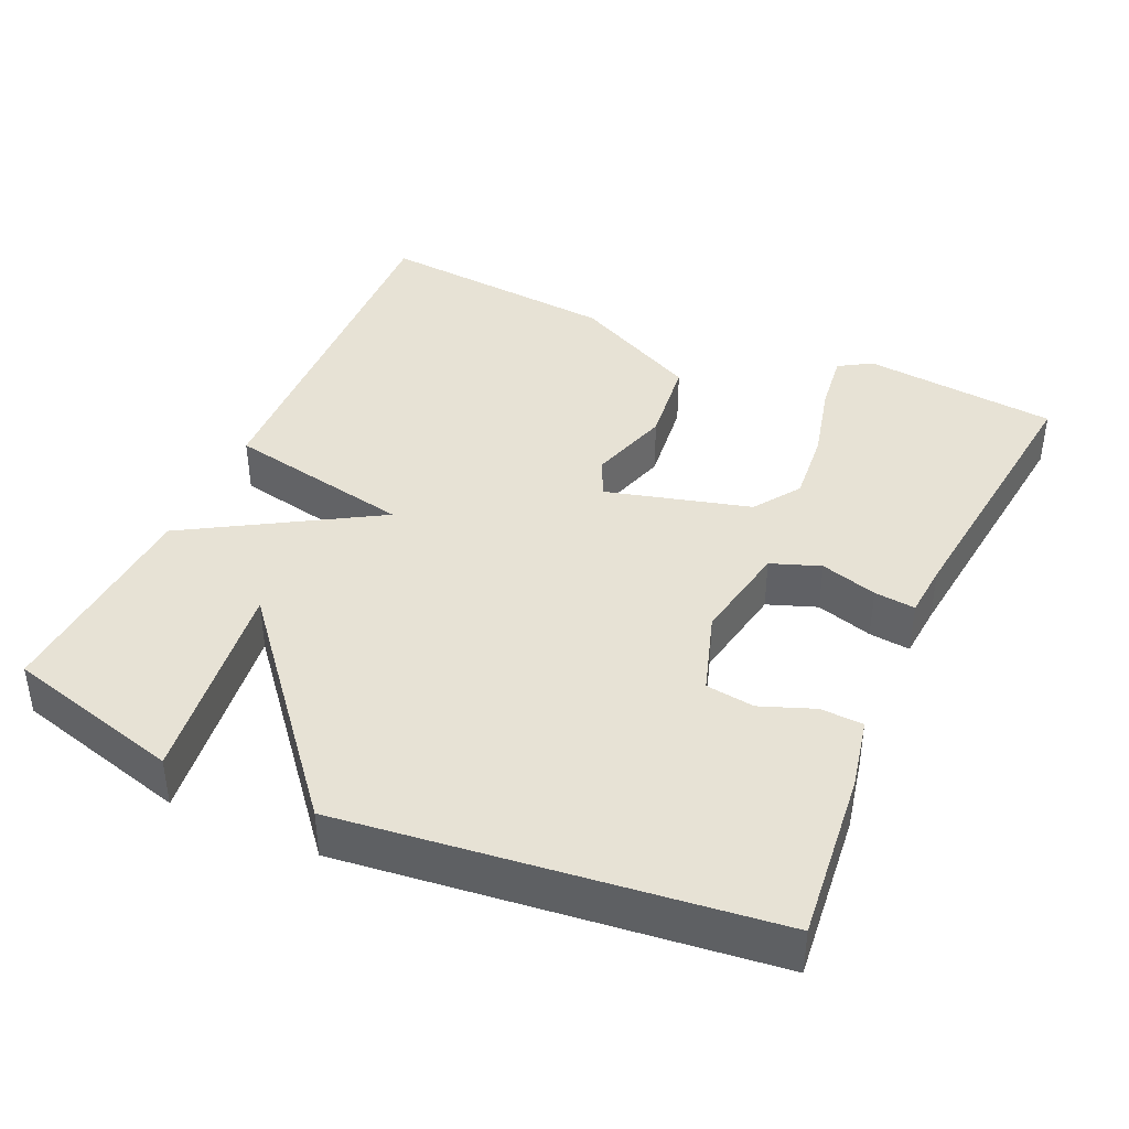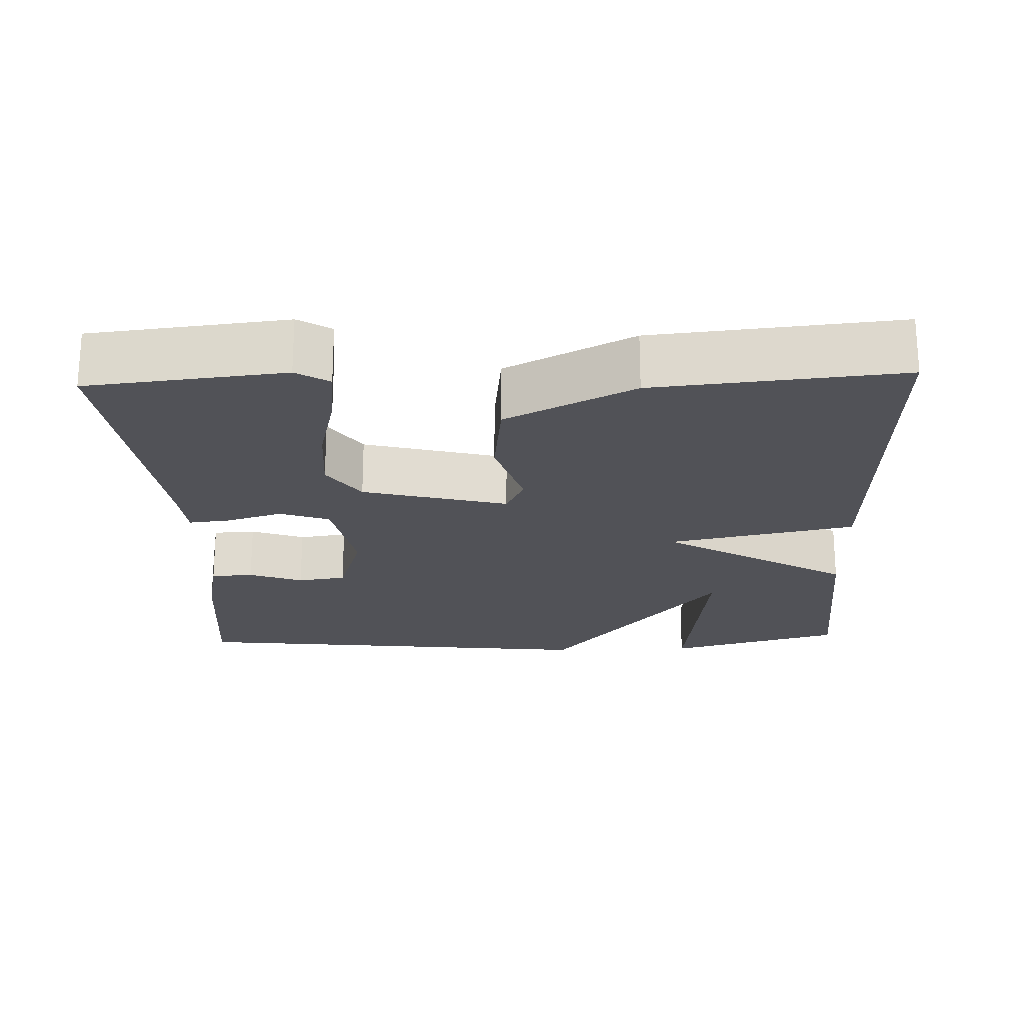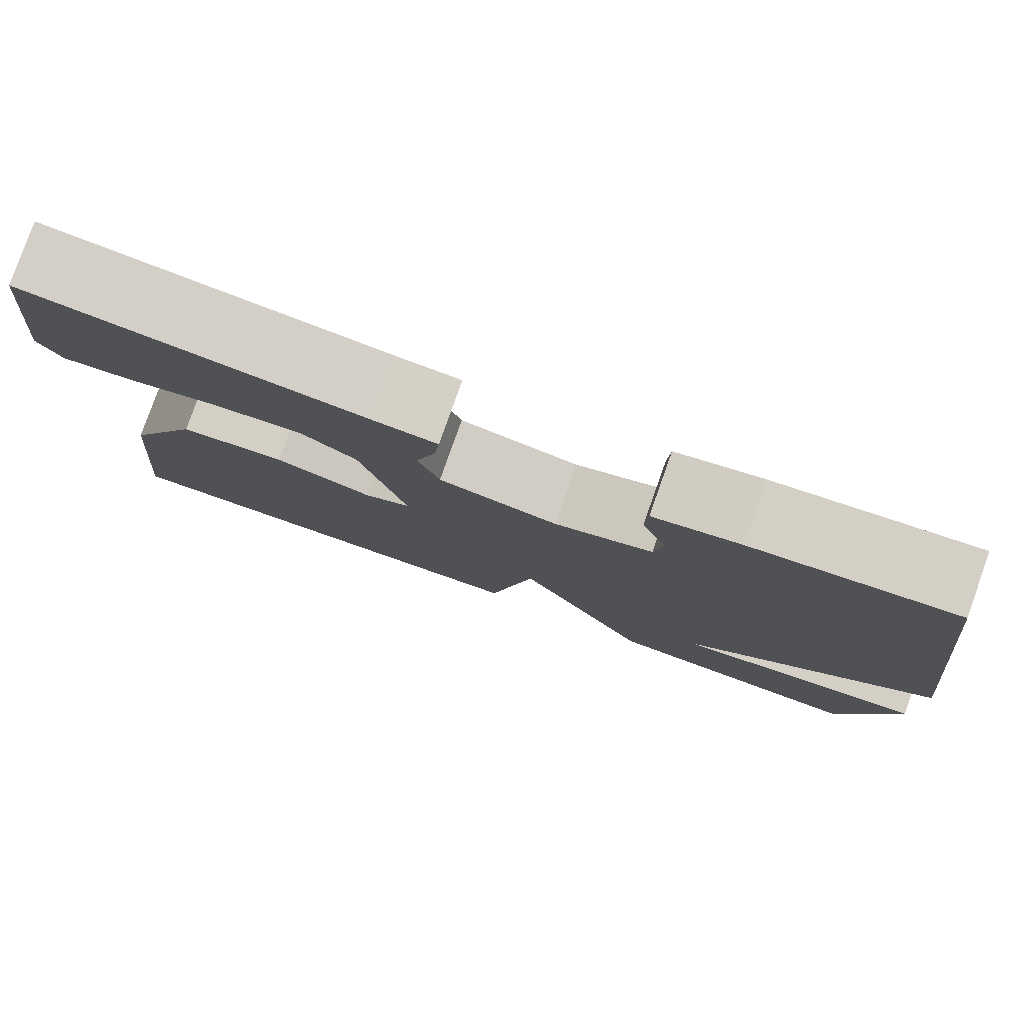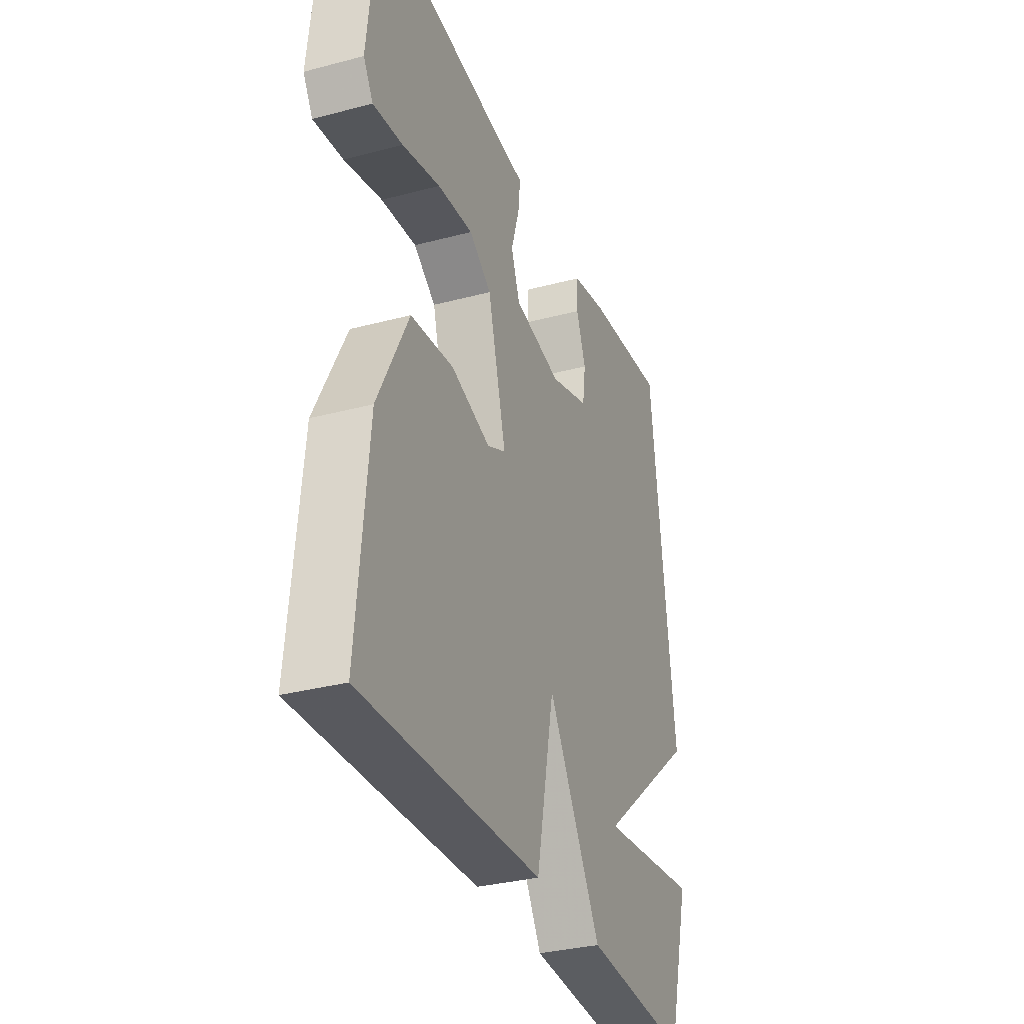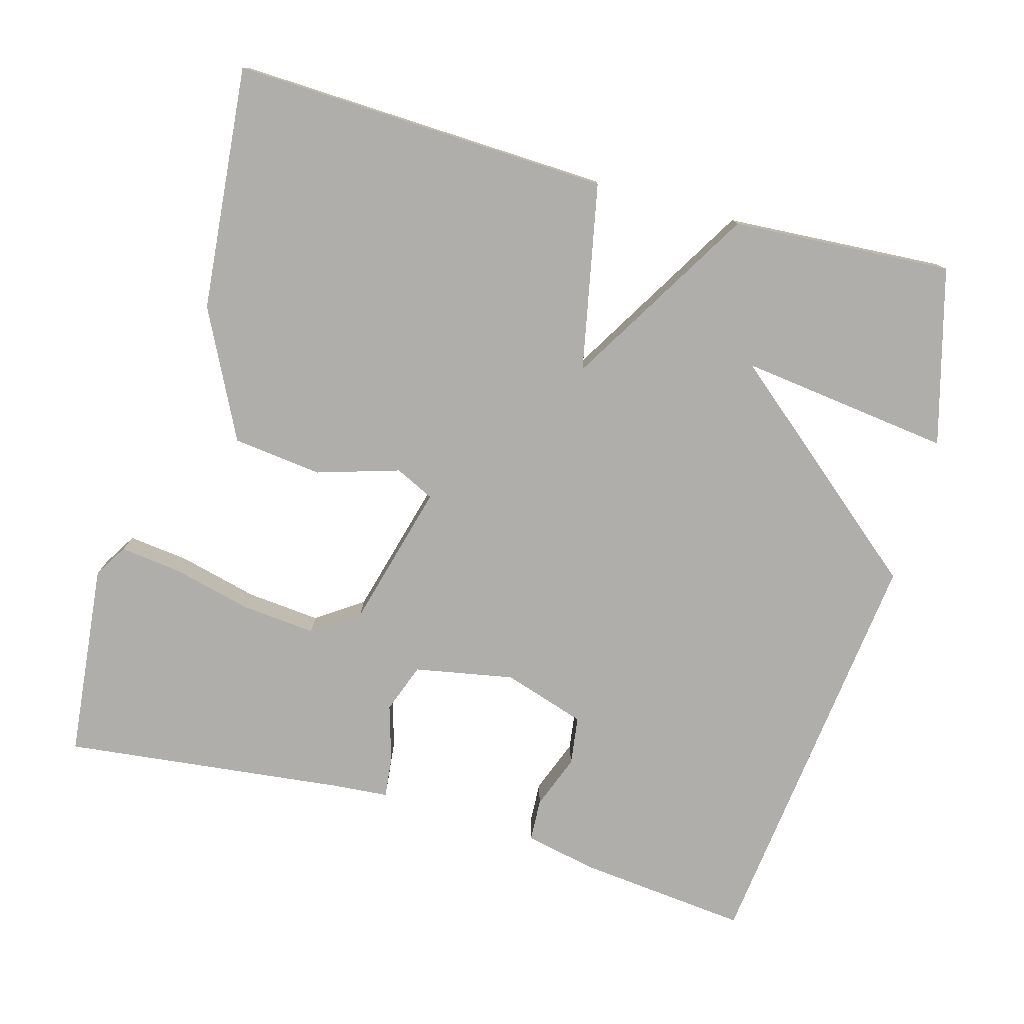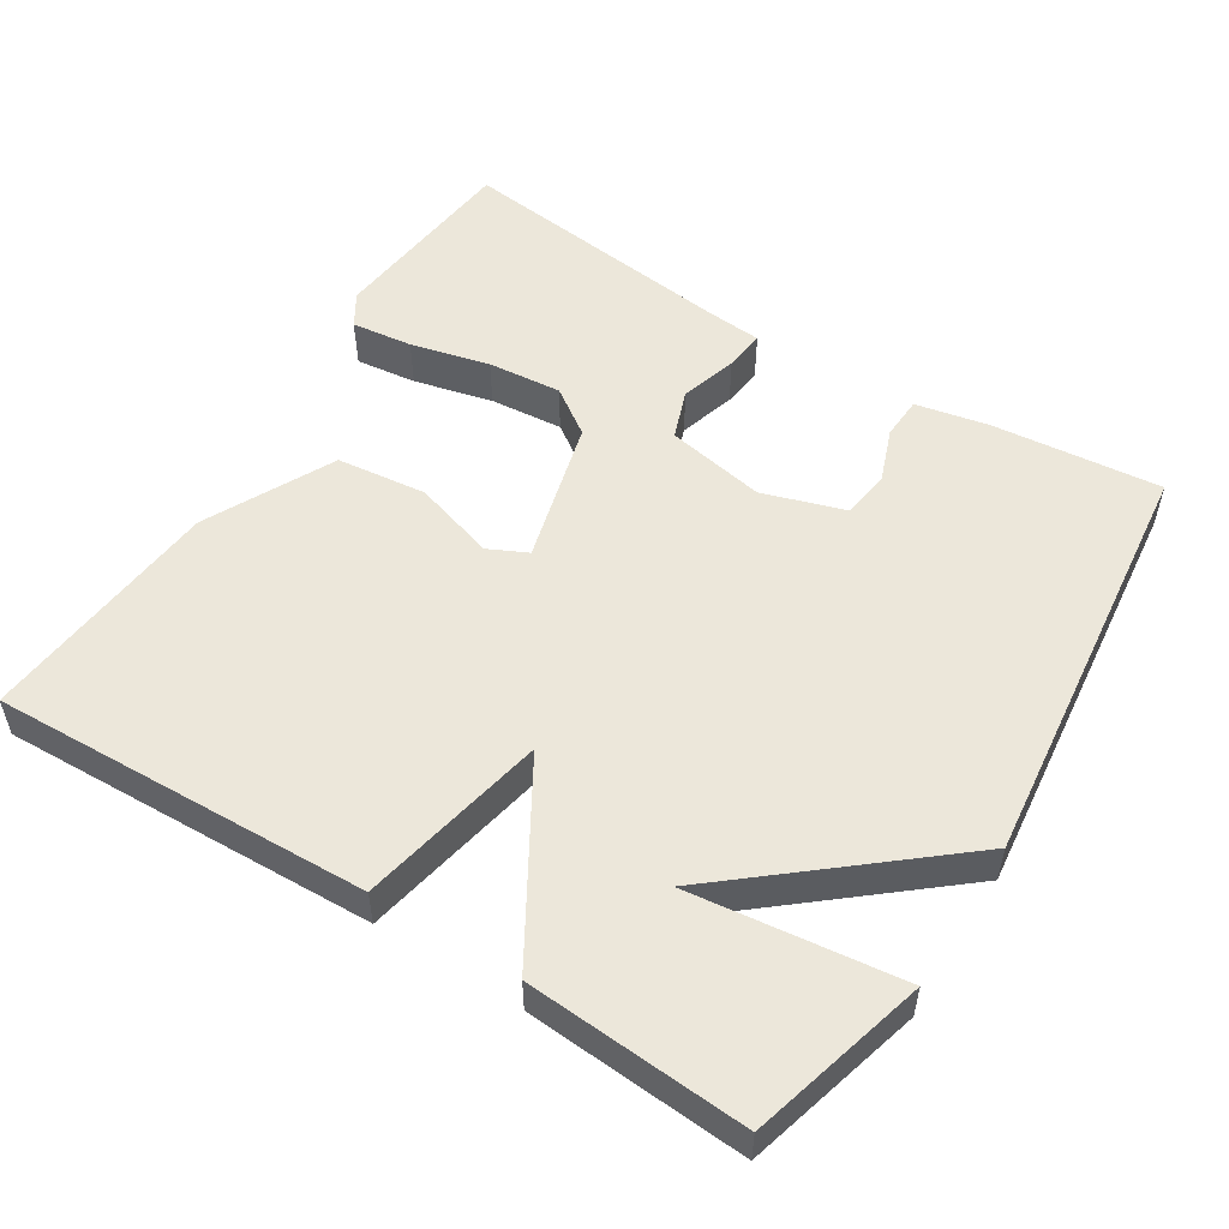
<metadata>
{"format":"obj","ext":"obj","renderer":"f3d","projection":"perspective","resolution":1024,"background":"white","views":[{"elev":40.5,"azim":-65.9,"up":"+Y"},{"elev":-21.5,"azim":92.2,"up":"+Y"},{"elev":79.9,"azim":-160.5,"up":"+Z"},{"elev":-32.5,"azim":110.3,"up":"+Z"},{"elev":-77.7,"azim":164.3,"up":"+Y"},{"elev":53.5,"azim":-147.9,"up":"+Y"}]}
</metadata>
<code>
v 0.5 0.07 -0.5
v -0.005 0.07 -0.481
v -0.056 0.07 -0.23
v -0.205 0.07 -0.481
v -0.5 0.07 -0.5
v -0.565 0.07 -0.264
v -0.282 0.07 -0.299
v -0.565 0.07 -0.064
v -0.5 0.07 0.5
v -0.273 0.07 0.477
v -0.176 0.07 0.457
v -0.173 0.07 0.4
v -0.2 0.07 0.328
v -0.191 0.07 0.263
v -0.081 0.07 0.228
v 0.052 0.07 0.253
v 0.076 0.07 0.319
v 0.053 0.07 0.395
v 0.047 0.07 0.45
v 0.12 0.07 0.456
v 0.5 0.07 0.5
v 0.528 0.07 0.238
v 0.501 0.07 0.194
v 0.419 0.07 0.204
v 0.313 0.07 0.23
v 0.214 0.07 0.239
v 0.152 0.07 0.196
v 0.101 0.07 0.003
v 0.153 0.07 -0.022
v 0.263 0.07 0.012
v 0.383 0.07 -0.002
v 0.469 0.07 -0.173
v 0.5 0 -0.5
v -0.005 0 -0.481
v -0.056 0 -0.23
v -0.205 0 -0.481
v -0.5 0 -0.5
v -0.565 0 -0.264
v -0.282 0 -0.299
v -0.565 0 -0.064
v -0.5 0 0.5
v -0.273 0 0.477
v -0.176 0 0.457
v -0.173 0 0.4
v -0.2 0 0.328
v -0.191 0 0.263
v -0.081 0 0.228
v 0.052 0 0.253
v 0.076 0 0.319
v 0.053 0 0.395
v 0.047 0 0.45
v 0.12 0 0.456
v 0.5 0 0.5
v 0.528 0 0.238
v 0.501 0 0.194
v 0.419 0 0.204
v 0.313 0 0.23
v 0.214 0 0.239
v 0.152 0 0.196
v 0.101 0 0.003
v 0.153 0 -0.022
v 0.263 0 0.012
v 0.383 0 -0.002
v 0.469 0 -0.173
f 1 2 3
f 32 1 3
f 31 32 3
f 30 31 3
f 29 30 3
f 28 29 3
f 27 28 3
f 23 24 25
f 22 23 25
f 21 22 25
f 20 21 25
f 20 25 26
f 19 20 26
f 18 19 26
f 17 18 26
f 16 17 26 27
f 11 12 13
f 10 11 13
f 9 10 13
f 8 9 13
f 7 8 13 14
f 4 5 6 7
f 3 4 7
f 27 3 7
f 16 27 7
f 15 16 7
f 7 14 15
f 35 34 33
f 35 33 64
f 35 64 63
f 35 63 62
f 35 62 61
f 35 61 60
f 35 60 59
f 57 56 55
f 57 55 54
f 57 54 53
f 57 53 52
f 58 57 52
f 58 52 51
f 58 51 50
f 58 50 49
f 59 58 49 48
f 45 44 43
f 45 43 42
f 45 42 41
f 45 41 40
f 46 45 40 39
f 39 38 37 36
f 39 36 35
f 39 35 59
f 39 59 48
f 39 48 47
f 47 46 39
f 1 33 34 2
f 2 34 35 3
f 3 35 36 4
f 4 36 37 5
f 5 37 38 6
f 6 38 39 7
f 7 39 40 8
f 8 40 41 9
f 9 41 42 10
f 10 42 43 11
f 11 43 44 12
f 12 44 45 13
f 13 45 46 14
f 14 46 47 15
f 15 47 48 16
f 16 48 49 17
f 17 49 50 18
f 18 50 51 19
f 19 51 52 20
f 20 52 53 21
f 21 53 54 22
f 22 54 55 23
f 23 55 56 24
f 24 56 57 25
f 25 57 58 26
f 26 58 59 27
f 27 59 60 28
f 28 60 61 29
f 29 61 62 30
f 30 62 63 31
f 31 63 64 32
f 32 64 33 1

</code>
